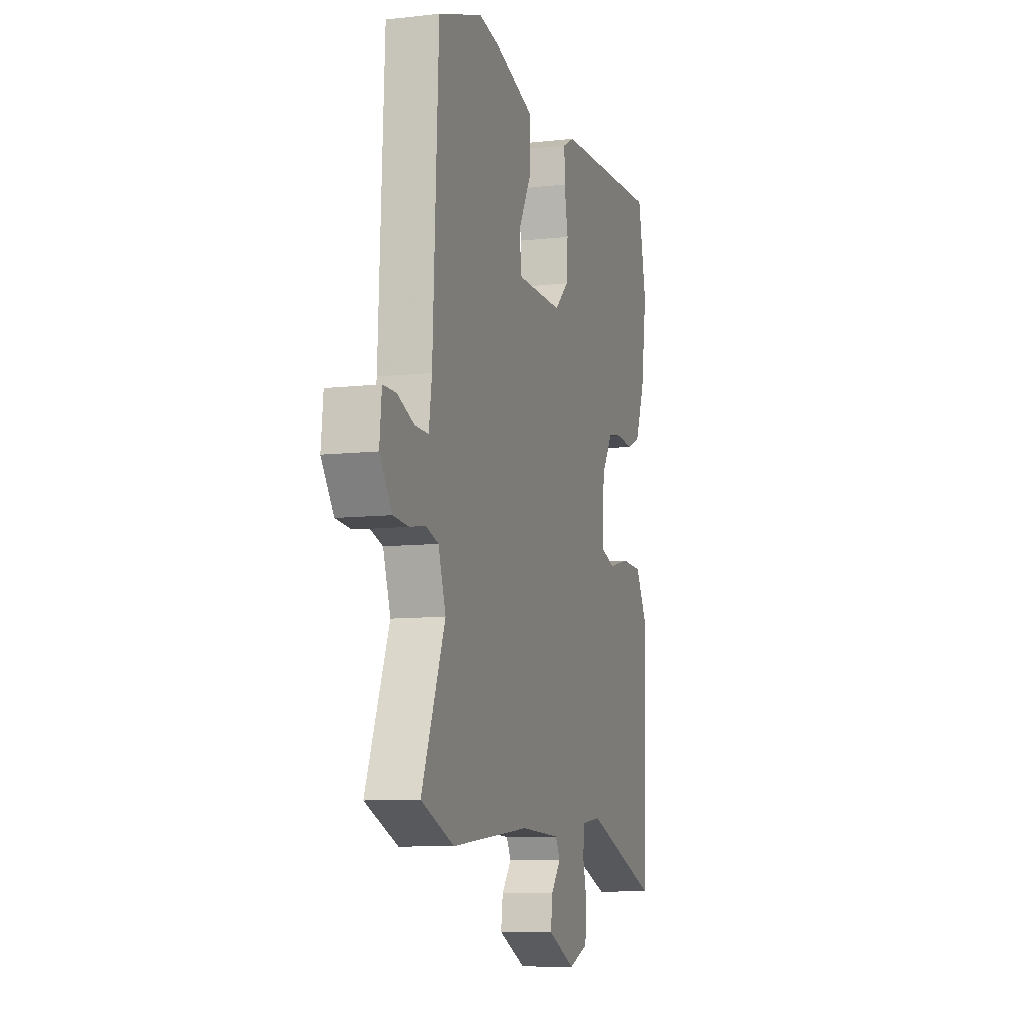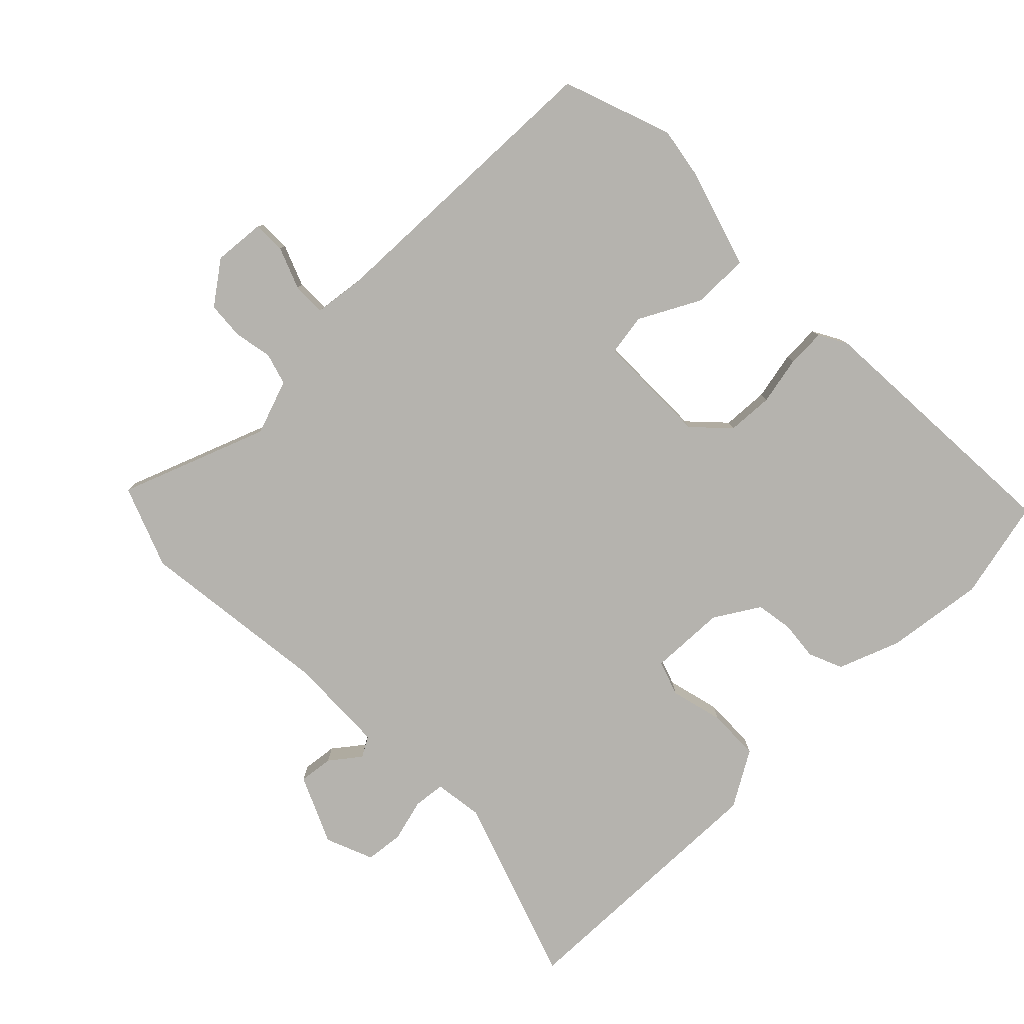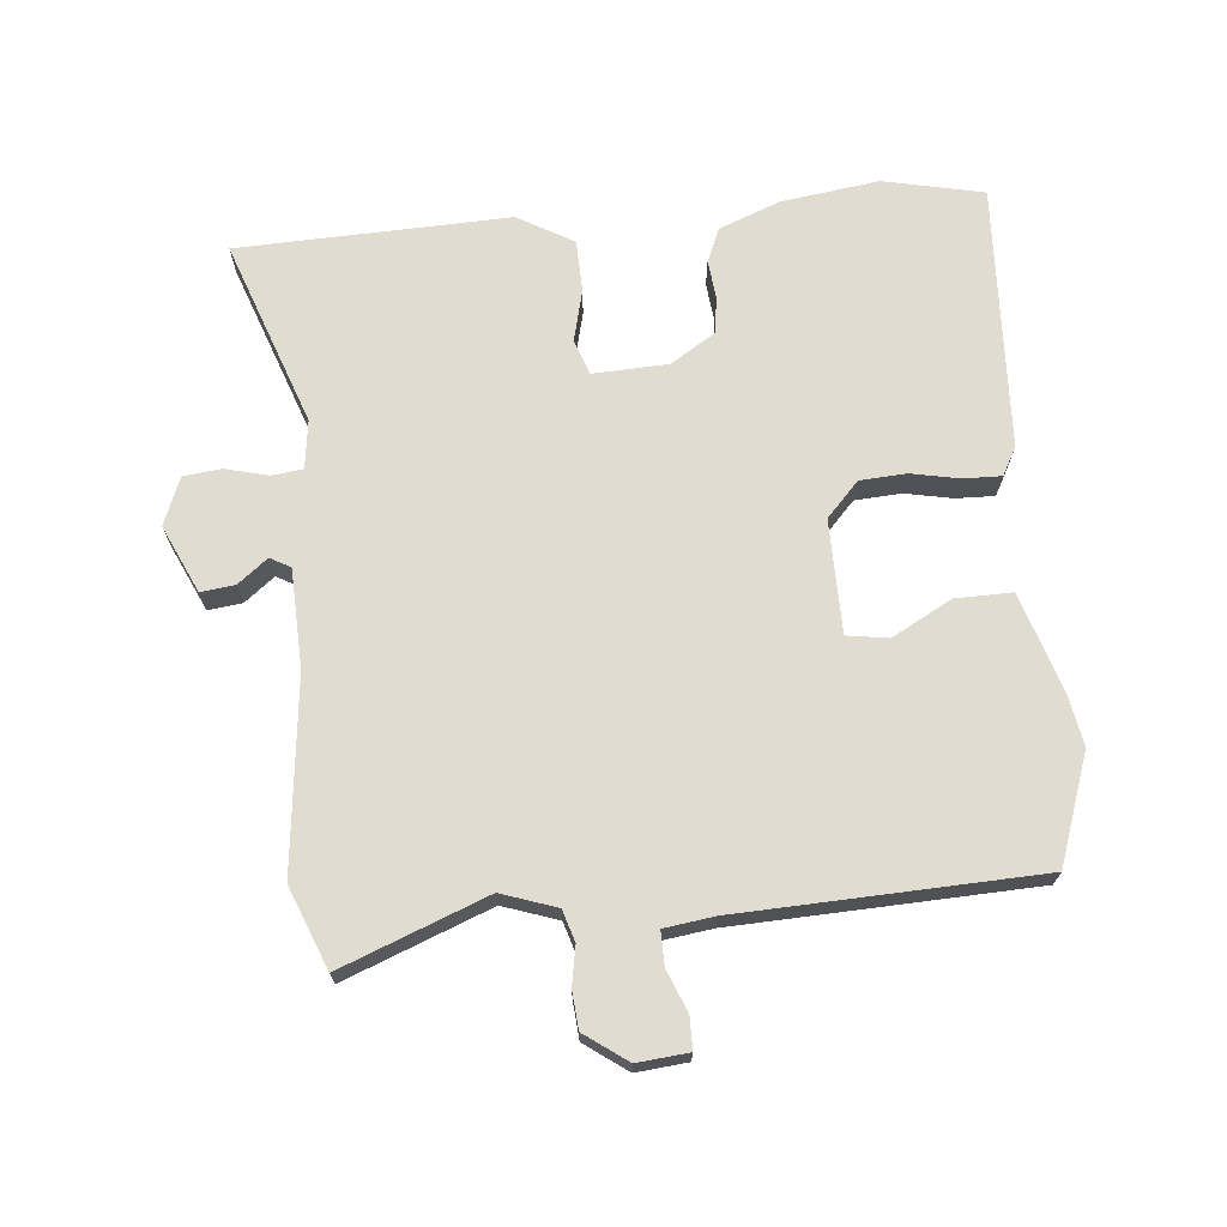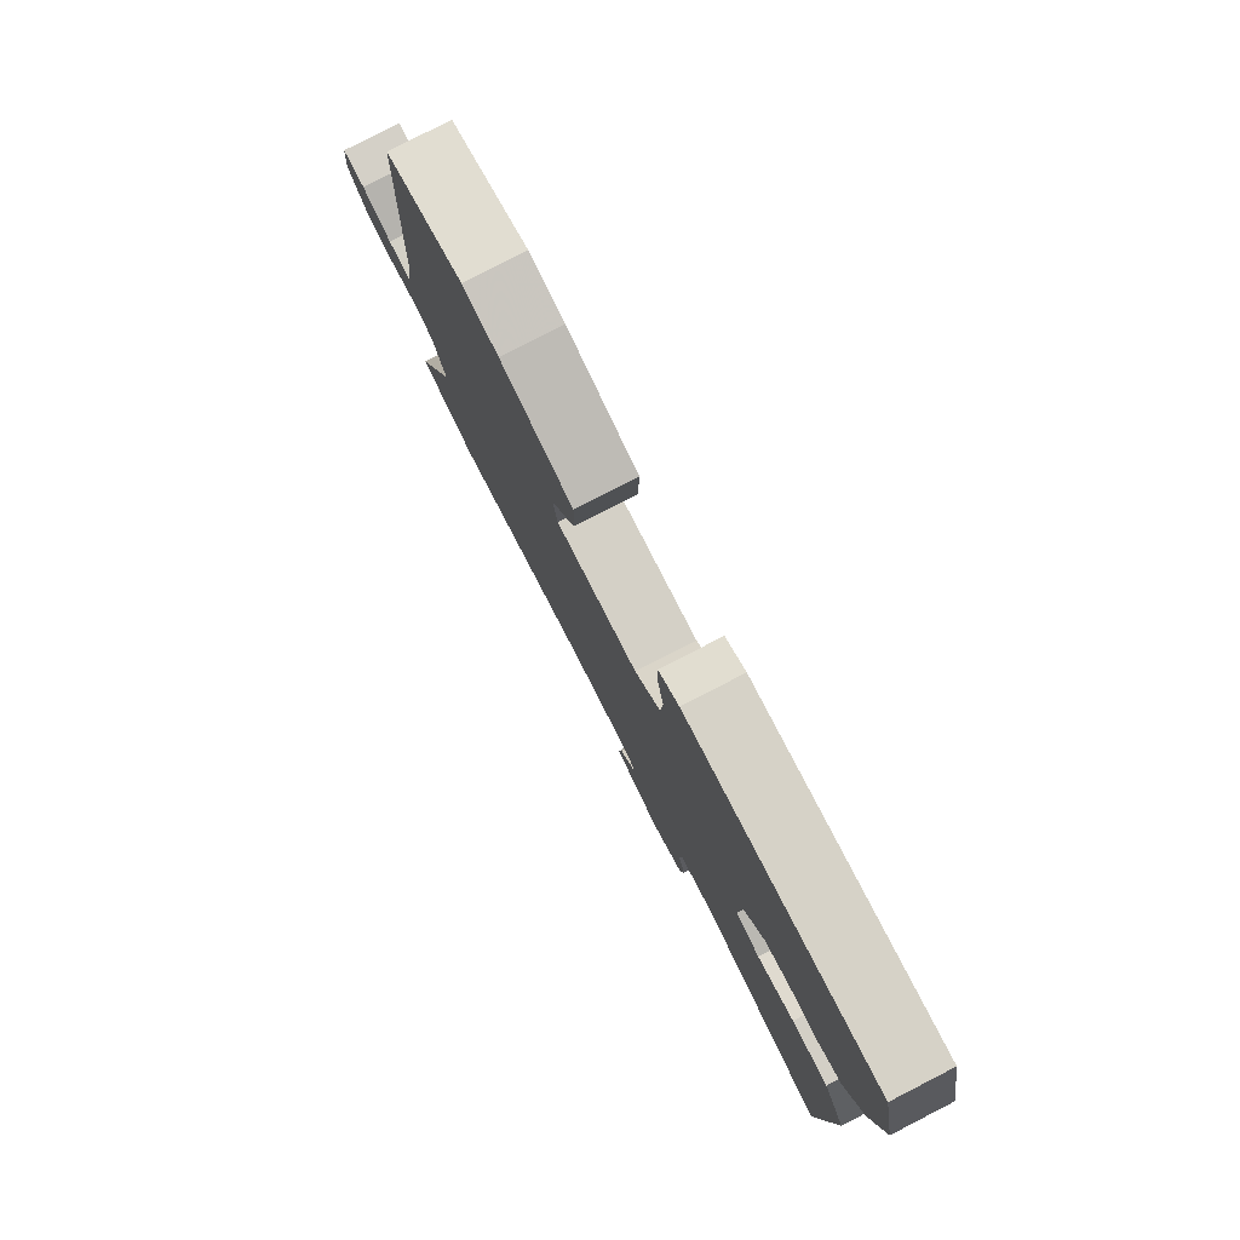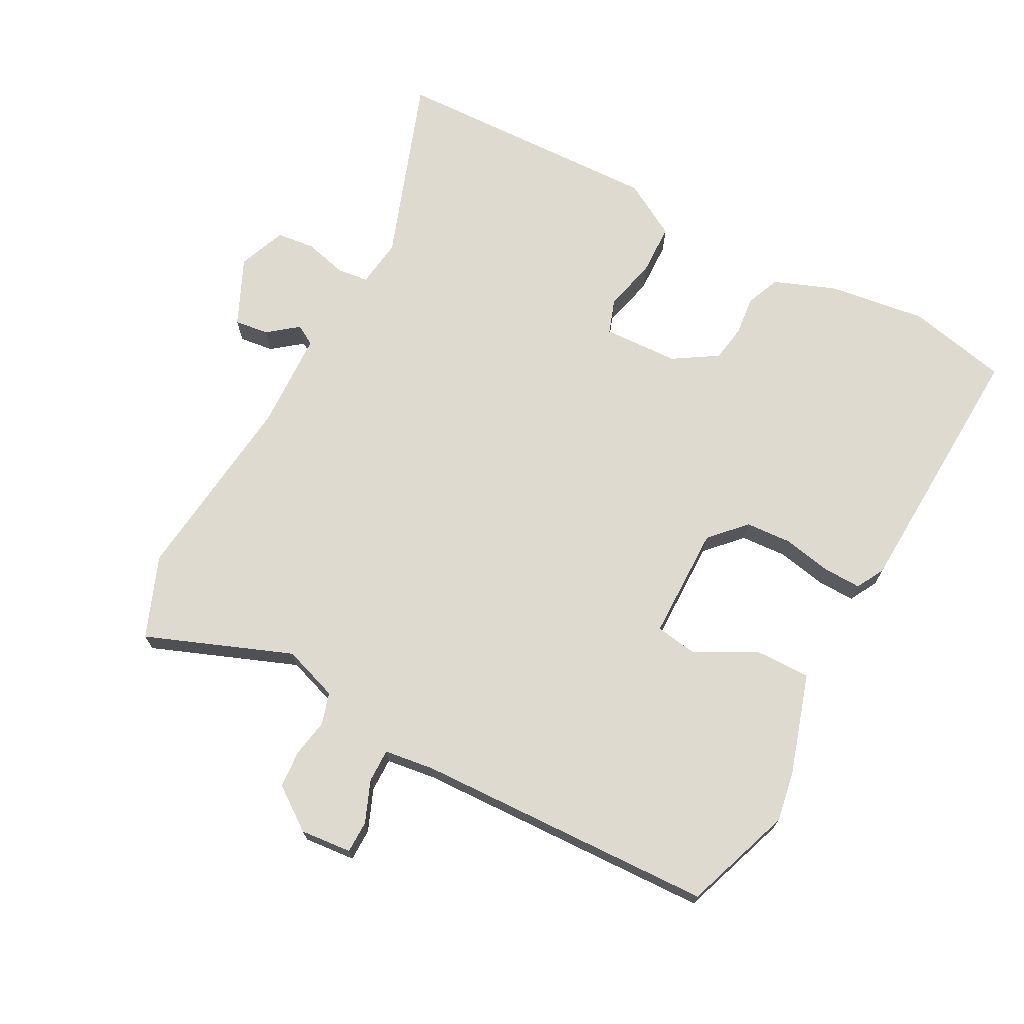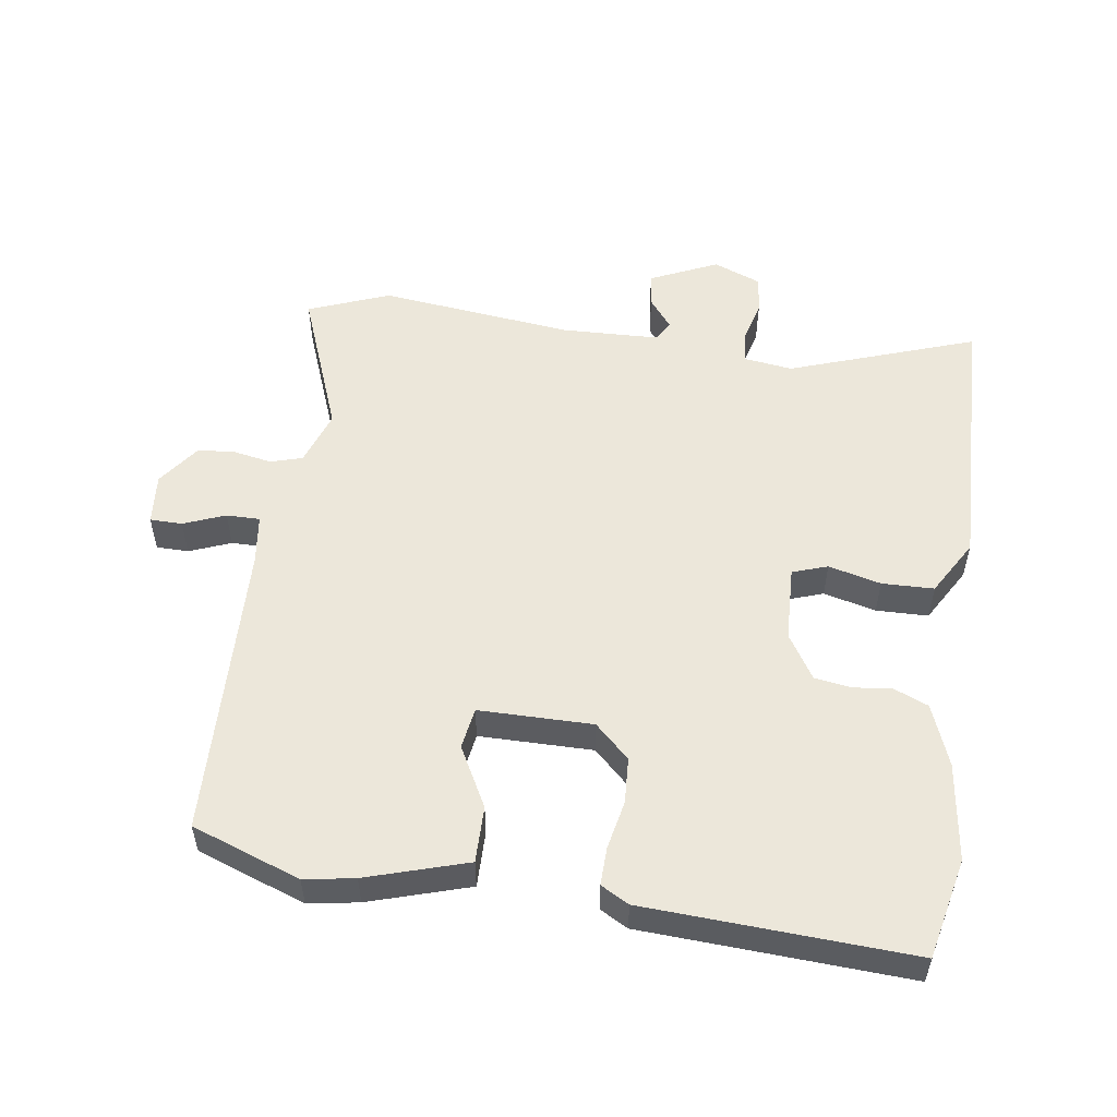
<metadata>
{"format":"obj","ext":"obj","renderer":"f3d","projection":"perspective","resolution":1024,"background":"white","views":[{"elev":-9.0,"azim":-73.1,"up":"+Z"},{"elev":-80.0,"azim":-44.5,"up":"+Y"},{"elev":69.5,"azim":-94.8,"up":"+Y"},{"elev":80.0,"azim":62.8,"up":"+Z"},{"elev":70.9,"azim":-61.4,"up":"+Y"},{"elev":53.7,"azim":9.0,"up":"+Y"}]}
</metadata>
<code>
v 0.493 0.07 -0.567
v 0.211 0.07 -0.464
v 0.137 0.07 -0.473
v 0.131 0.07 -0.521
v 0.147 0.07 -0.586
v 0.14 0.07 -0.644
v 0.067 0.07 -0.672
v -0.035 0.07 -0.624
v -0.028 0.07 -0.572
v 0.008 0.07 -0.527
v -0.009 0.07 -0.496
v -0.158 0.07 -0.489
v -0.453 0.07 -0.519
v -0.576 0.07 -0.469
v -0.488 0.07 -0.248
v -0.516 0.07 -0.164
v -0.564 0.07 -0.149
v -0.622 0.07 -0.159
v -0.679 0.07 -0.154
v -0.725 0.07 -0.089
v -0.717 0.07 -0.011
v -0.668 0.07 -0.011
v -0.605 0.07 -0.037
v -0.554 0.07 -0.038
v -0.543 0.07 0.038
v -0.522 0.07 0.493
v -0.356 0.07 0.55
v -0.28 0.07 0.536
v -0.128 0.07 0.487
v -0.13 0.07 0.401
v -0.18 0.07 0.31
v -0.171 0.07 0.247
v 0.002 0.07 0.244
v 0.055 0.07 0.293
v 0.06 0.07 0.363
v 0.046 0.07 0.437
v 0.045 0.07 0.495
v 0.088 0.07 0.518
v 0.493 0.07 0.534
v 0.525 0.07 0.381
v 0.503 0.07 0.232
v 0.466 0.07 0.139
v 0.414 0.07 0.118
v 0.355 0.07 0.125
v 0.299 0.07 0.117
v 0.256 0.07 0.05
v 0.25 0.07 -0.065
v 0.303 0.07 -0.084
v 0.383 0.07 -0.065
v 0.462 0.07 -0.068
v 0.51 0.07 -0.153
v 0.493 0 -0.567
v 0.211 0 -0.464
v 0.137 0 -0.473
v 0.131 0 -0.521
v 0.147 0 -0.586
v 0.14 0 -0.644
v 0.067 0 -0.672
v -0.035 0 -0.624
v -0.028 0 -0.572
v 0.008 0 -0.527
v -0.009 0 -0.496
v -0.158 0 -0.489
v -0.453 0 -0.519
v -0.576 0 -0.469
v -0.488 0 -0.248
v -0.516 0 -0.164
v -0.564 0 -0.149
v -0.622 0 -0.159
v -0.679 0 -0.154
v -0.725 0 -0.089
v -0.717 0 -0.011
v -0.668 0 -0.011
v -0.605 0 -0.037
v -0.554 0 -0.038
v -0.543 0 0.038
v -0.522 0 0.493
v -0.356 0 0.55
v -0.28 0 0.536
v -0.128 0 0.487
v -0.13 0 0.401
v -0.18 0 0.31
v -0.171 0 0.247
v 0.002 0 0.244
v 0.055 0 0.293
v 0.06 0 0.363
v 0.046 0 0.437
v 0.045 0 0.495
v 0.088 0 0.518
v 0.493 0 0.534
v 0.525 0 0.381
v 0.503 0 0.232
v 0.466 0 0.139
v 0.414 0 0.118
v 0.355 0 0.125
v 0.299 0 0.117
v 0.256 0 0.05
v 0.25 0 -0.065
v 0.303 0 -0.084
v 0.383 0 -0.065
v 0.462 0 -0.068
v 0.51 0 -0.153
f 51 1 2
f 50 51 2
f 49 50 2
f 48 49 2
f 47 48 2 3
f 46 47 3
f 42 43 44
f 41 42 44
f 40 41 44
f 39 40 44
f 38 39 44
f 37 38 44
f 36 37 44
f 35 36 44
f 34 35 44 45
f 33 34 45 46
f 29 30 31
f 28 29 31
f 27 28 31
f 26 27 31
f 25 26 31
f 24 25 31 32
f 21 22 23
f 20 21 23
f 19 20 23
f 18 19 23
f 17 18 23
f 16 17 23 24
f 33 46 3
f 32 33 3
f 24 32 3
f 16 24 3
f 15 16 3
f 8 9 10
f 7 8 10
f 6 7 10
f 5 6 10
f 4 5 10
f 4 10 11
f 3 4 11
f 15 3 11 12
f 12 13 14 15
f 53 52 102
f 53 102 101
f 53 101 100
f 53 100 99
f 54 53 99 98
f 54 98 97
f 95 94 93
f 95 93 92
f 95 92 91
f 95 91 90
f 95 90 89
f 95 89 88
f 95 88 87
f 95 87 86
f 96 95 86 85
f 97 96 85 84
f 82 81 80
f 82 80 79
f 82 79 78
f 82 78 77
f 82 77 76
f 83 82 76 75
f 74 73 72
f 74 72 71
f 74 71 70
f 74 70 69
f 74 69 68
f 75 74 68 67
f 54 97 84
f 54 84 83
f 54 83 75
f 54 75 67
f 54 67 66
f 61 60 59
f 61 59 58
f 61 58 57
f 61 57 56
f 61 56 55
f 62 61 55
f 62 55 54
f 63 62 54 66
f 66 65 64 63
f 1 52 53 2
f 2 53 54 3
f 3 54 55 4
f 4 55 56 5
f 5 56 57 6
f 6 57 58 7
f 7 58 59 8
f 8 59 60 9
f 9 60 61 10
f 10 61 62 11
f 11 62 63 12
f 12 63 64 13
f 13 64 65 14
f 14 65 66 15
f 15 66 67 16
f 16 67 68 17
f 17 68 69 18
f 18 69 70 19
f 19 70 71 20
f 20 71 72 21
f 21 72 73 22
f 22 73 74 23
f 23 74 75 24
f 24 75 76 25
f 25 76 77 26
f 26 77 78 27
f 27 78 79 28
f 28 79 80 29
f 29 80 81 30
f 30 81 82 31
f 31 82 83 32
f 32 83 84 33
f 33 84 85 34
f 34 85 86 35
f 35 86 87 36
f 36 87 88 37
f 37 88 89 38
f 38 89 90 39
f 39 90 91 40
f 40 91 92 41
f 41 92 93 42
f 42 93 94 43
f 43 94 95 44
f 44 95 96 45
f 45 96 97 46
f 46 97 98 47
f 47 98 99 48
f 48 99 100 49
f 49 100 101 50
f 50 101 102 51
f 51 102 52 1

</code>
